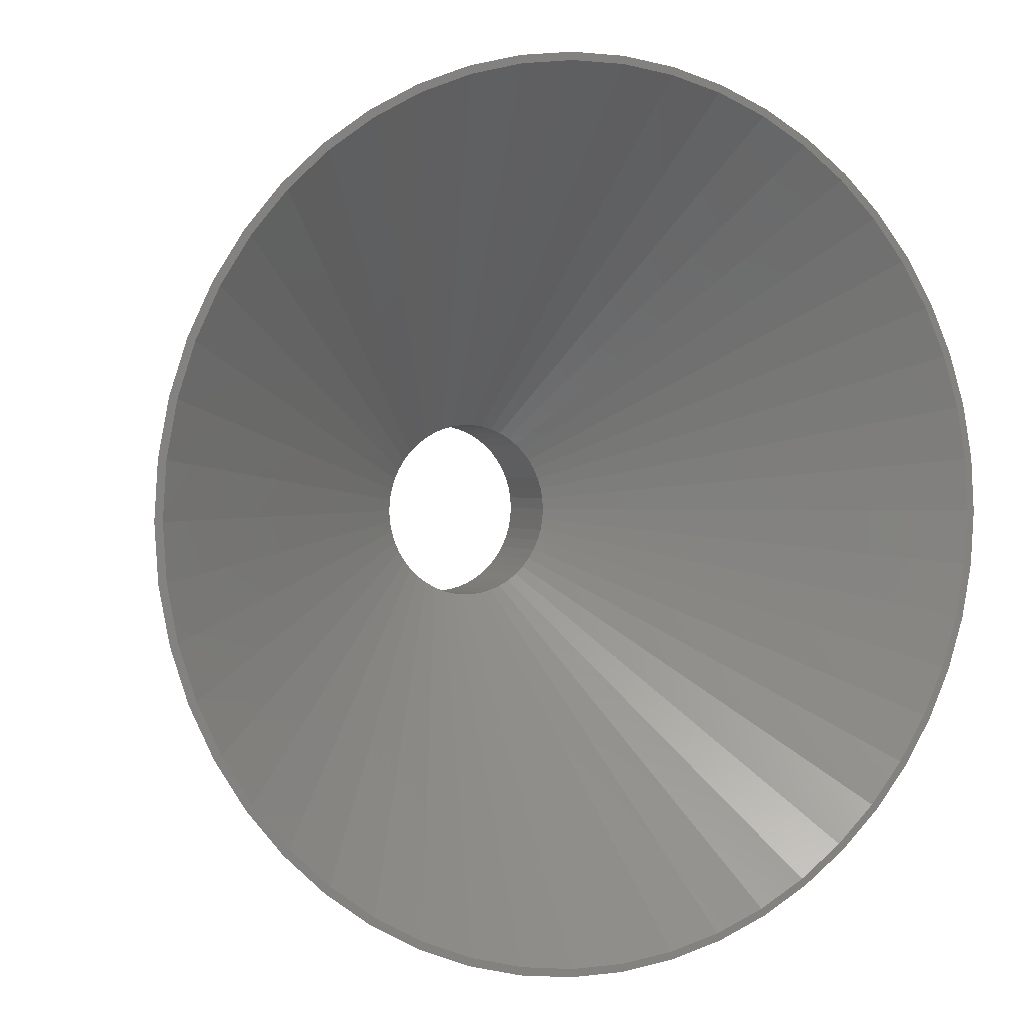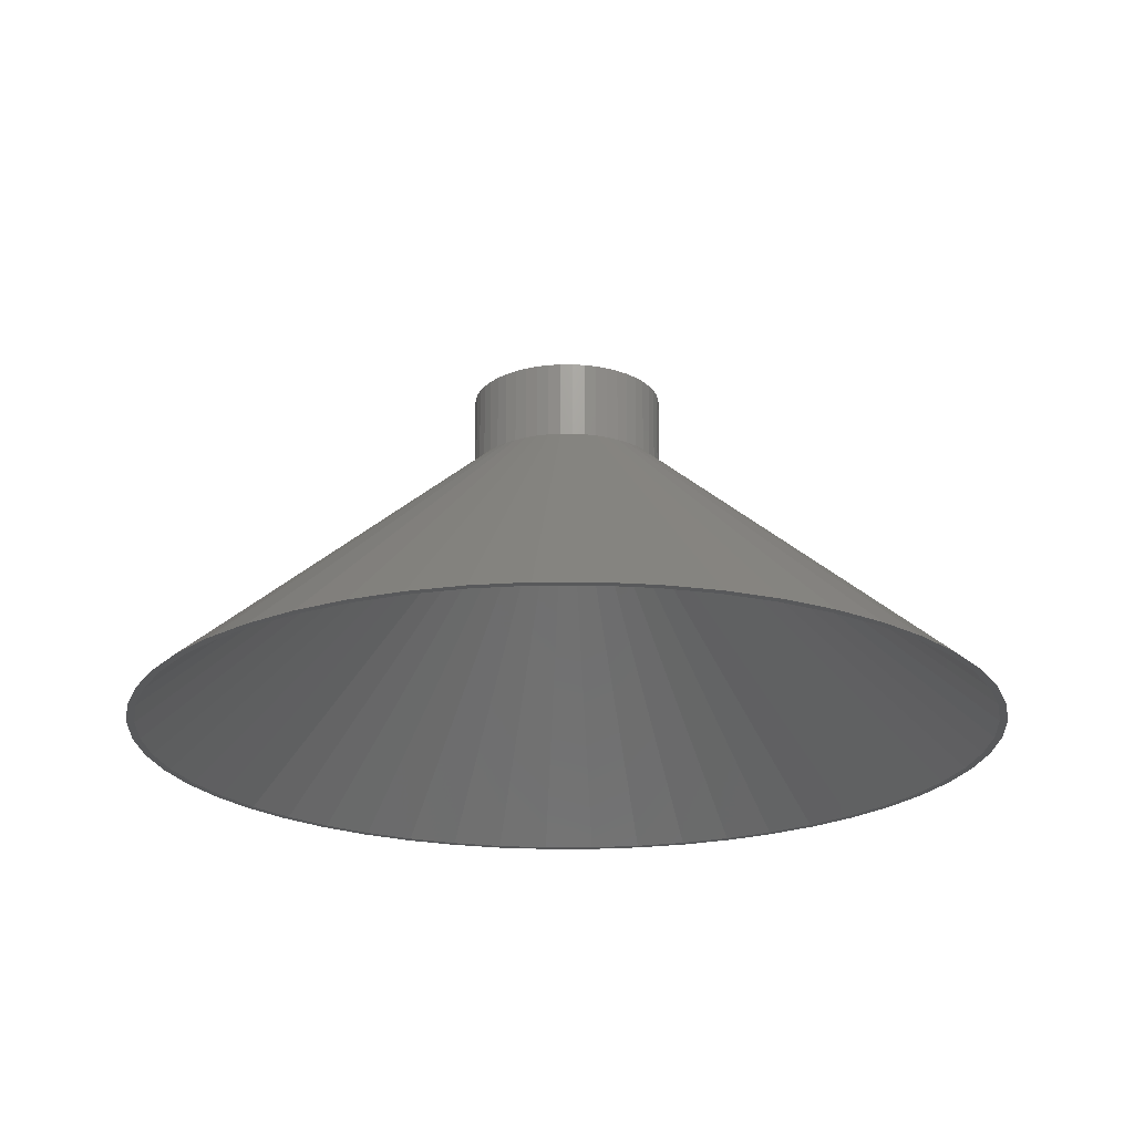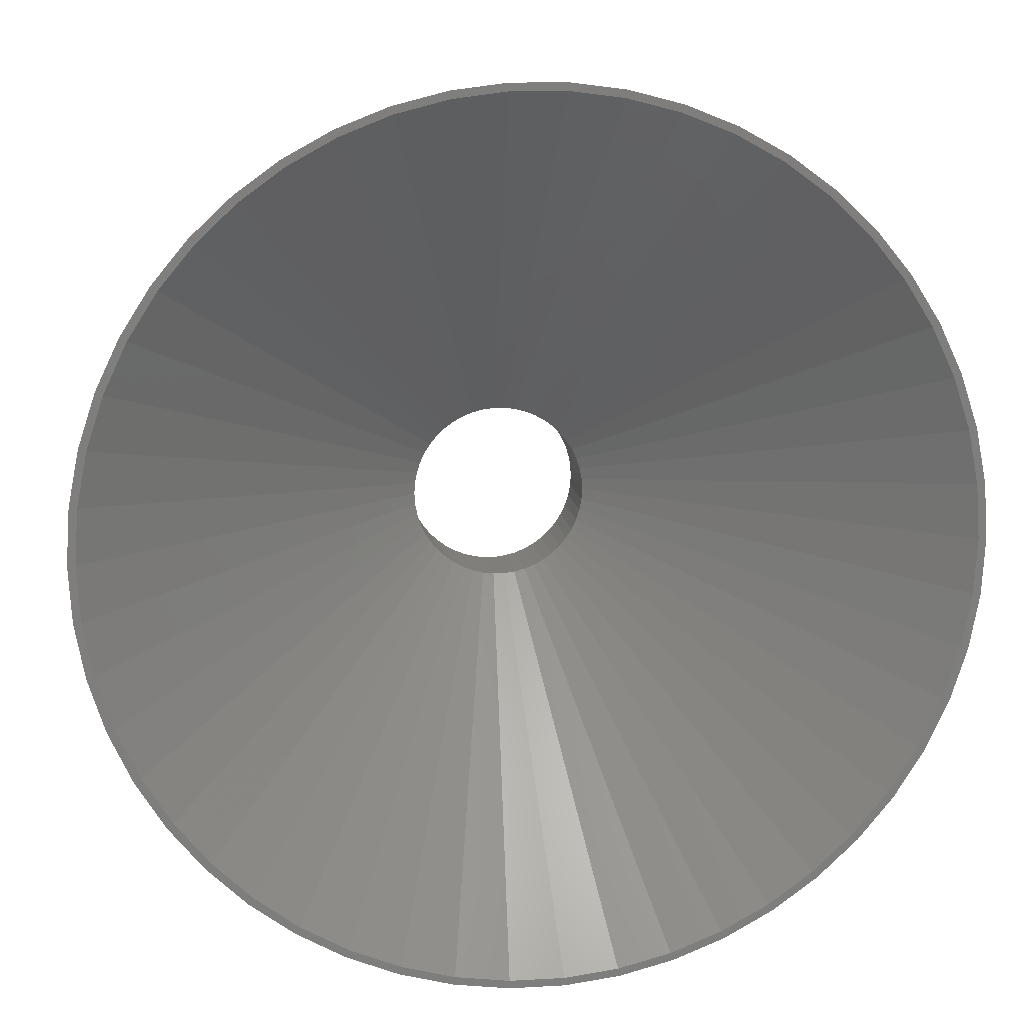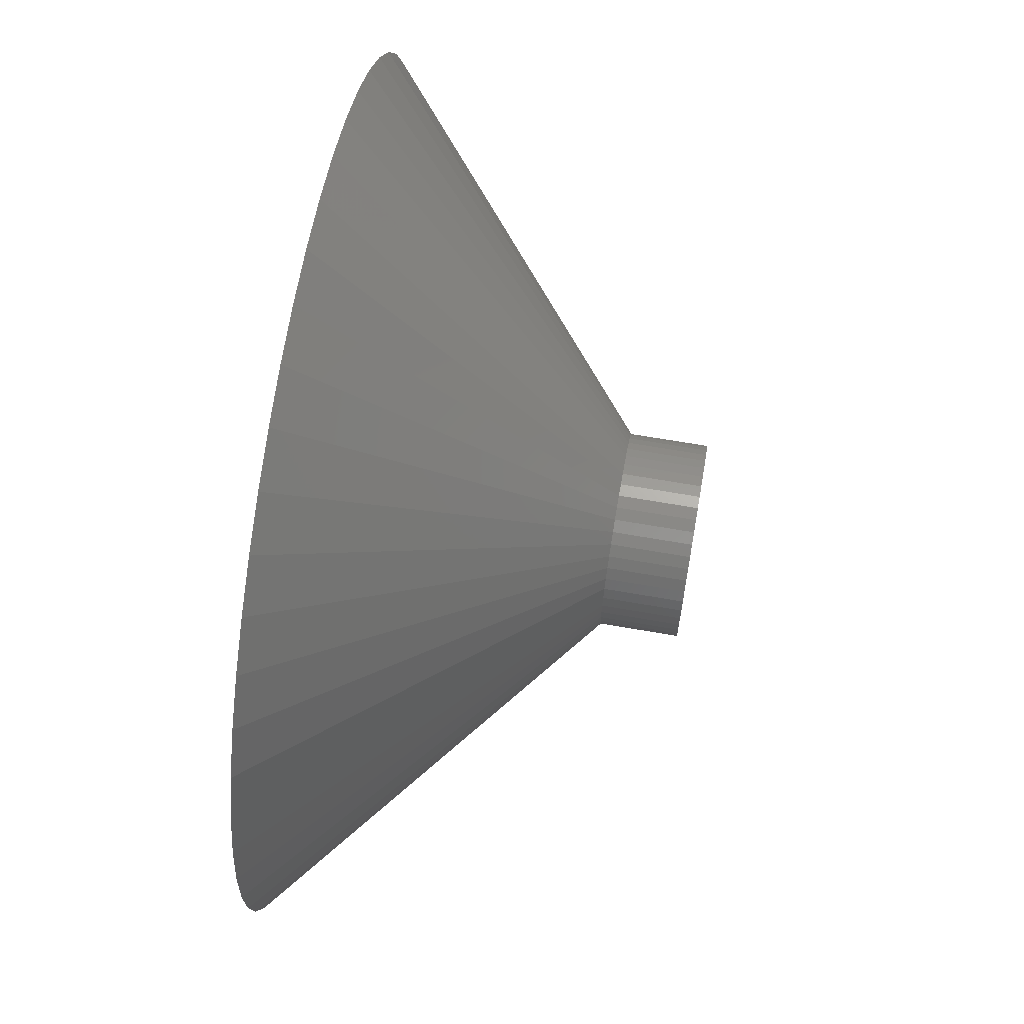
<metadata>
{"format":"stl","ext":"stl","renderer":"f3d","projection":"perspective","resolution":1024,"background":"white","views":[{"elev":1.4,"azim":153.8,"up":"+Y"},{"elev":-21.4,"azim":-172.5,"up":"+Z"},{"elev":12.0,"azim":172.4,"up":"+Y"},{"elev":66.7,"azim":-80.1,"up":"+Y"}]}
</metadata>
<code>
# stl→obj: 300 verts, 600 faces
v 111.6 14.1 0
v 25 0 75
v 112.5 0 0
v -20.23 -14.69 75
v -82.01 -77.01 0
v -18.22 -17.11 75
v 110.5 0 0
v 111.6 -14.1 0
v 109.6 -13.85 0
v 109 -27.98 0
v 107 -27.48 0
v 104.6 -41.41 0
v 102.7 -40.68 0
v 98.58 -54.2 0
v 96.83 -53.23 0
v 91.01 -66.13 0
v 89.4 -64.95 0
v 82.01 -77.01 0
v 80.55 -75.64 0
v 71.71 -86.68 0
v 70.44 -85.14 0
v 60.28 -94.99 0
v 59.21 -93.3 0
v 47.9 -101.8 0
v 47.05 -99.98 0
v 34.76 -107 0
v 34.15 -105.1 0
v 21.08 -110.5 0
v 20.71 -108.5 0
v 7.064 -112.3 0
v 6.938 -110.3 0
v -6.938 -110.3 0
v -7.064 -112.3 0
v -20.71 -108.5 0
v -21.08 -110.5 0
v -34.15 -105.1 0
v -34.76 -107 0
v -47.05 -99.98 0
v -47.9 -101.8 0
v -59.21 -93.3 0
v -60.28 -94.99 0
v -70.44 -85.14 0
v -71.71 -86.68 0
v -80.55 -75.64 0
v -89.4 -64.95 0
v -91.01 -66.13 0
v -96.83 -53.23 0
v -98.58 -54.2 0
v -102.7 -40.68 0
v -104.6 -41.41 0
v -107 -27.48 0
v -109 -27.98 0
v -109.6 -13.85 0
v -111.6 -14.1 0
v -110.5 0 0
v 109.6 13.85 0
v 109 27.98 0
v 107 27.48 0
v 104.6 41.41 0
v 102.7 40.68 0
v 98.58 54.2 0
v 96.83 53.23 0
v 91.01 66.13 0
v 89.4 64.95 0
v 82.01 77.01 0
v 80.55 75.64 0
v 71.71 86.68 0
v 70.44 85.14 0
v 60.28 94.99 0
v 59.21 93.3 0
v 47.9 101.8 0
v 47.05 99.98 0
v 34.76 107 0
v 34.15 105.1 0
v 21.08 110.5 0
v 20.71 108.5 0
v 7.064 112.3 0
v 6.938 110.3 0
v -6.938 110.3 0
v -7.064 112.3 0
v -20.71 108.5 0
v -21.08 110.5 0
v -34.15 105.1 0
v -34.76 107 0
v -47.05 99.98 0
v -47.9 101.8 0
v -59.21 93.3 0
v -60.28 94.99 0
v -70.44 85.14 0
v -71.71 86.68 0
v -80.55 75.64 0
v -82.01 77.01 0
v -89.4 64.95 0
v -91.01 66.13 0
v -96.83 53.23 0
v -98.58 54.2 0
v -102.7 40.68 0
v -104.6 41.41 0
v -107 27.48 0
v -109 27.98 0
v -109.6 13.85 0
v -111.6 14.1 0
v -112.5 0 0
v -20.23 14.69 75
v -13.4 21.11 75
v -15.94 19.26 75
v -23.24 -9.203 75
v 15.94 -19.26 75
v -1.57 24.95 75
v 23.24 9.203 75
v 20.23 14.69 75
v 21.91 12.04 75
v 23.24 -9.203 75
v 24.21 -6.217 75
v -25 0 75
v -18.22 17.11 75
v -21.91 -12.04 75
v -1.57 -24.95 75
v 10.64 -22.62 75
v 7.725 23.78 75
v 10.64 22.62 75
v 4.685 24.56 75
v 1.57 24.95 75
v 18.22 17.11 75
v 15.94 19.26 75
v 24.21 6.217 75
v 20.23 -14.69 75
v -23.24 9.203 75
v -24.21 6.217 75
v -24.21 -6.217 75
v -15.94 -19.26 75
v -10.64 -22.62 75
v -7.725 23.78 75
v -10.64 22.62 75
v 13.4 21.11 75
v 18.22 -17.11 75
v 24.8 -3.133 75
v -24.8 3.133 75
v 7.725 -23.78 75
v 1.57 -24.95 75
v -4.685 24.56 75
v 24.8 3.133 75
v -24.8 -3.133 75
v -21.91 12.04 75
v 4.685 -24.56 75
v -7.725 -23.78 75
v -4.685 -24.56 75
v 21.91 -12.04 75
v 13.4 -21.11 75
v -13.4 -21.11 75
v 23 0 75
v 21.38 8.467 75
v -16.77 -15.74 75
v -14.66 -17.72 75
v -21.38 8.467 75
v 14.66 -17.72 75
v 9.793 20.81 75
v 7.107 21.87 75
v 21.38 -8.467 75
v -20.16 -11.08 75
v -18.61 -13.52 75
v -16.77 15.74 75
v -14.66 17.72 75
v -22.82 2.883 75
v 18.61 -13.52 75
v 16.77 -15.74 75
v 4.31 22.59 75
v 1.444 22.95 75
v 16.77 15.74 75
v 14.66 17.72 75
v -9.793 20.81 75
v 20.16 11.08 75
v 22.28 -5.72 75
v -18.61 13.52 75
v -21.38 -8.467 75
v -1.444 -22.95 75
v 1.444 -22.95 75
v 9.793 -20.81 75
v -20.16 11.08 75
v -23 0 75
v -4.31 22.59 75
v -7.107 21.87 75
v 22.82 2.883 75
v 22.28 5.72 75
v 22.82 -2.883 75
v -9.793 -20.81 75
v -7.107 -21.87 75
v 4.31 -22.59 75
v -22.28 5.72 75
v -22.82 -2.883 75
v -1.444 22.95 75
v -12.32 19.42 75
v 18.61 13.52 75
v 20.16 -11.08 75
v -22.28 -5.72 75
v -4.31 -22.59 75
v 12.32 -19.42 75
v -12.32 -19.42 75
v 7.107 -21.87 75
v 12.32 19.42 75
v 25 0 95
v 24.8 3.133 95
v -24.8 3.133 95
v -25 0 95
v -1.57 24.95 95
v 1.57 24.95 95
v 15.94 19.26 95
v 18.22 17.11 95
v -18.22 17.11 95
v -15.94 19.26 95
v -10.64 22.62 95
v -7.725 23.78 95
v 18.22 -17.11 95
v 20.23 -14.69 95
v 23.24 9.203 95
v 21.91 12.04 95
v 24.21 6.217 95
v 20.23 14.69 95
v 7.725 23.78 95
v 10.64 22.62 95
v 4.685 24.56 95
v 13.4 21.11 95
v -20.23 14.69 95
v -21.91 12.04 95
v -23.24 9.203 95
v -24.21 6.217 95
v -13.4 21.11 95
v -4.685 24.56 95
v 24.8 -3.133 95
v -4.685 -24.56 95
v -7.725 -23.78 95
v 4.685 -24.56 95
v 1.57 -24.95 95
v 15.94 -19.26 95
v 13.4 -21.11 95
v 21.91 -12.04 95
v 24.21 -6.217 95
v -1.57 -24.95 95
v -24.21 -6.217 95
v -23.24 -9.203 95
v 10.64 -22.62 95
v 7.725 -23.78 95
v 23 0 95
v 22.82 2.883 95
v 22.28 5.72 95
v 22.82 -2.883 95
v 21.38 8.467 95
v 20.16 11.08 95
v 18.61 13.52 95
v 16.77 15.74 95
v 14.66 17.72 95
v 12.32 19.42 95
v 9.793 20.81 95
v 7.107 21.87 95
v 4.31 22.59 95
v 1.444 22.95 95
v -1.444 22.95 95
v -4.31 22.59 95
v -7.107 21.87 95
v -9.793 20.81 95
v -12.32 19.42 95
v -14.66 17.72 95
v -16.77 15.74 95
v -18.61 13.52 95
v -20.16 11.08 95
v -21.38 8.467 95
v -22.28 5.72 95
v -22.82 2.883 95
v 22.28 -5.72 95
v 23.24 -9.203 95
v 21.38 -8.467 95
v 20.16 -11.08 95
v 18.61 -13.52 95
v 16.77 -15.74 95
v 14.66 -17.72 95
v 12.32 -19.42 95
v 9.793 -20.81 95
v 7.107 -21.87 95
v 4.31 -22.59 95
v 1.444 -22.95 95
v -1.444 -22.95 95
v -4.31 -22.59 95
v -7.107 -21.87 95
v -9.793 -20.81 95
v -10.64 -22.62 95
v -12.32 -19.42 95
v -13.4 -21.11 95
v -14.66 -17.72 95
v -15.94 -19.26 95
v -16.77 -15.74 95
v -18.22 -17.11 95
v -18.61 -13.52 95
v -20.23 -14.69 95
v -20.16 -11.08 95
v -21.91 -12.04 95
v -21.38 -8.467 95
v -22.28 -5.72 95
v -22.82 -2.883 95
v -24.8 -3.133 95
v -23 0 95
f 1 2 3
f 4 5 6
f 7 3 8
f 3 7 1
f 8 9 7
f 10 9 8
f 10 11 9
f 12 11 10
f 12 13 11
f 14 13 12
f 14 15 13
f 16 15 14
f 16 17 15
f 18 17 16
f 18 19 17
f 20 19 18
f 20 21 19
f 22 21 20
f 22 23 21
f 24 23 22
f 24 25 23
f 26 25 24
f 26 27 25
f 28 27 26
f 28 29 27
f 30 29 28
f 30 31 29
f 30 32 31
f 33 32 30
f 33 34 32
f 35 34 33
f 35 36 34
f 37 36 35
f 37 38 36
f 39 38 37
f 39 40 38
f 41 40 39
f 41 42 40
f 43 42 41
f 43 44 42
f 5 44 43
f 5 45 44
f 46 45 5
f 46 47 45
f 48 47 46
f 48 49 47
f 50 49 48
f 50 51 49
f 52 51 50
f 52 53 51
f 54 53 52
f 53 54 55
f 56 1 7
f 56 57 1
f 58 57 56
f 58 59 57
f 60 59 58
f 60 61 59
f 62 61 60
f 62 63 61
f 64 63 62
f 64 65 63
f 66 65 64
f 66 67 65
f 68 67 66
f 68 69 67
f 70 69 68
f 70 71 69
f 72 71 70
f 72 73 71
f 74 73 72
f 74 75 73
f 76 75 74
f 76 77 75
f 78 77 76
f 79 77 78
f 79 80 77
f 81 80 79
f 81 82 80
f 83 82 81
f 83 84 82
f 85 84 83
f 85 86 84
f 87 86 85
f 87 88 86
f 89 88 87
f 89 90 88
f 91 90 89
f 91 92 90
f 93 92 91
f 93 94 92
f 95 94 93
f 95 96 94
f 97 96 95
f 97 98 96
f 99 98 97
f 99 100 98
f 101 100 99
f 102 101 55
f 103 55 54
f 101 102 100
f 55 103 102
f 94 96 104
f 105 88 106
f 107 50 48
f 18 108 20
f 80 82 109
f 61 110 59
f 61 111 112
f 12 113 14
f 114 113 12
f 3 2 8
f 115 103 54
f 116 92 104
f 88 90 106
f 92 94 104
f 117 48 4
f 118 35 33
f 24 119 26
f 75 120 73
f 71 121 69
f 75 122 120
f 77 109 123
f 109 77 80
f 65 124 111
f 67 125 65
f 57 126 1
f 16 127 18
f 14 127 16
f 128 98 129
f 130 52 50
f 107 48 117
f 131 5 43
f 132 41 39
f 20 108 22
f 82 84 133
f 133 84 134
f 84 86 134
f 134 88 105
f 86 88 134
f 90 92 106
f 106 92 116
f 75 123 122
f 77 123 75
f 65 111 63
f 63 111 61
f 69 135 125
f 69 125 67
f 73 121 71
f 73 120 121
f 65 125 124
f 59 126 57
f 59 110 126
f 61 112 110
f 136 108 18
f 8 114 10
f 10 114 12
f 137 114 8
f 2 137 8
f 130 54 52
f 138 102 115
f 102 103 115
f 100 102 129
f 98 100 129
f 4 48 46
f 4 46 5
f 130 50 107
f 119 139 26
f 28 140 30
f 118 30 140
f 30 118 33
f 6 5 131
f 109 82 141
f 141 82 133
f 69 121 135
f 1 126 142
f 127 136 18
f 115 54 143
f 143 54 130
f 129 102 138
f 104 96 144
f 144 96 128
f 96 98 128
f 139 145 28
f 26 139 28
f 22 119 24
f 132 37 146
f 147 35 118
f 146 37 35
f 132 39 37
f 131 43 41
f 1 142 2
f 148 127 14
f 113 148 14
f 145 140 28
f 149 119 22
f 108 149 22
f 146 35 147
f 131 41 150
f 150 41 132
f 56 7 151
f 60 58 152
f 153 42 44
f 153 154 42
f 97 155 99
f 21 23 156
f 74 157 158
f 13 15 159
f 160 161 47
f 161 153 45
f 91 162 93
f 89 162 91
f 163 162 89
f 153 44 45
f 99 164 101
f 165 17 166
f 76 74 167
f 76 167 168
f 68 169 170
f 83 171 85
f 68 66 169
f 62 60 152
f 62 152 172
f 173 11 159
f 11 13 159
f 19 21 166
f 93 174 95
f 175 47 49
f 161 45 47
f 31 176 177
f 176 31 32
f 25 27 178
f 179 155 95
f 95 155 97
f 101 180 55
f 164 180 101
f 180 53 55
f 78 76 168
f 74 72 157
f 85 171 87
f 181 182 83
f 182 171 83
f 66 64 169
f 58 56 183
f 58 184 152
f 7 9 151
f 9 11 185
f 151 9 185
f 17 19 166
f 15 17 165
f 186 38 40
f 186 187 36
f 29 31 177
f 23 25 178
f 188 29 177
f 155 189 99
f 162 174 93
f 180 190 53
f 190 51 53
f 191 78 168
f 78 191 79
f 72 70 157
f 171 192 87
f 87 163 89
f 81 181 83
f 64 62 193
f 64 193 169
f 58 183 184
f 56 151 183
f 185 11 173
f 166 21 156
f 194 15 165
f 159 15 194
f 195 175 51
f 175 49 51
f 154 40 42
f 176 32 34
f 196 34 36
f 186 36 38
f 197 23 178
f 156 23 197
f 27 29 188
f 189 164 99
f 174 179 95
f 190 195 51
f 74 158 167
f 79 191 81
f 191 181 81
f 70 68 170
f 192 163 87
f 62 172 193
f 175 160 47
f 154 198 40
f 198 186 40
f 196 176 34
f 199 27 188
f 178 27 199
f 70 170 200
f 70 200 157
f 187 196 36
f 201 142 202
f 142 201 2
f 115 203 138
f 203 115 204
f 123 205 206
f 205 123 109
f 124 207 208
f 207 124 125
f 106 209 210
f 209 106 116
f 133 211 212
f 211 133 134
f 213 127 214
f 127 213 136
f 215 112 216
f 112 215 110
f 202 126 217
f 126 202 142
f 216 111 218
f 111 216 112
f 121 219 220
f 219 121 120
f 120 221 219
f 221 120 122
f 125 222 207
f 222 125 135
f 144 223 104
f 223 144 224
f 104 209 116
f 209 104 223
f 129 225 128
f 225 129 226
f 105 210 227
f 210 105 106
f 109 228 205
f 228 109 141
f 229 2 201
f 2 229 137
f 146 230 231
f 230 146 147
f 140 232 233
f 232 140 145
f 217 110 215
f 110 217 126
f 218 124 208
f 124 218 111
f 122 206 221
f 206 122 123
f 135 220 222
f 220 135 121
f 128 224 144
f 224 128 225
f 138 226 129
f 226 138 203
f 134 227 211
f 227 134 105
f 149 234 235
f 234 149 108
f 214 148 236
f 148 214 127
f 237 137 229
f 137 237 114
f 147 238 230
f 238 147 118
f 107 239 130
f 239 107 240
f 108 213 234
f 213 108 136
f 139 241 242
f 241 139 119
f 145 242 232
f 242 145 139
f 243 201 202
f 244 202 217
f 201 243 229
f 245 217 215
f 246 229 243
f 229 246 237
f 202 244 243
f 217 245 244
f 247 215 216
f 215 247 245
f 248 216 218
f 216 248 247
f 218 249 248
f 208 249 218
f 208 250 249
f 207 250 208
f 207 251 250
f 222 251 207
f 222 252 251
f 220 252 222
f 220 253 252
f 219 253 220
f 219 254 253
f 221 254 219
f 221 255 254
f 206 255 221
f 206 256 255
f 206 257 256
f 205 257 206
f 205 258 257
f 228 258 205
f 228 259 258
f 212 259 228
f 212 260 259
f 211 260 212
f 211 261 260
f 227 261 211
f 227 262 261
f 210 262 227
f 210 263 262
f 209 263 210
f 209 264 263
f 223 264 209
f 264 223 265
f 224 265 223
f 265 224 266
f 225 266 224
f 266 225 267
f 267 226 268
f 226 267 225
f 269 237 246
f 237 269 270
f 271 270 269
f 270 271 236
f 272 236 271
f 236 272 214
f 273 214 272
f 273 213 214
f 274 213 273
f 274 234 213
f 275 234 274
f 275 235 234
f 276 235 275
f 276 241 235
f 277 241 276
f 277 242 241
f 278 242 277
f 278 232 242
f 279 232 278
f 279 233 232
f 280 233 279
f 281 233 280
f 281 238 233
f 282 238 281
f 282 230 238
f 283 230 282
f 283 231 230
f 284 231 283
f 284 285 231
f 286 285 284
f 286 287 285
f 288 287 286
f 288 289 287
f 290 289 288
f 290 291 289
f 292 291 290
f 293 292 294
f 292 293 291
f 295 294 296
f 294 295 293
f 240 296 297
f 239 297 298
f 296 240 295
f 299 298 300
f 203 268 226
f 268 203 300
f 297 239 240
f 204 300 203
f 298 299 239
f 300 204 299
f 141 212 228
f 212 141 133
f 236 113 270
f 113 236 148
f 132 231 285
f 231 132 146
f 6 293 4
f 293 6 291
f 143 204 115
f 204 143 299
f 119 235 241
f 235 119 149
f 270 114 237
f 114 270 113
f 118 233 238
f 233 118 140
f 6 289 291
f 289 6 131
f 117 240 107
f 240 117 295
f 130 299 143
f 299 130 239
f 4 295 117
f 295 4 293
f 150 285 287
f 285 150 132
f 131 287 289
f 287 131 150
f 152 248 172
f 248 152 247
f 267 155 266
f 155 267 189
f 172 249 193
f 249 172 248
f 167 254 255
f 254 167 158
f 158 253 254
f 253 158 157
f 171 259 260
f 259 171 182
f 266 179 265
f 179 266 155
f 185 243 151
f 243 185 246
f 170 250 251
f 250 170 169
f 157 252 253
f 252 157 200
f 268 189 267
f 189 268 164
f 264 162 263
f 162 264 174
f 181 257 258
f 257 181 191
f 162 262 263
f 262 162 163
f 194 271 159
f 271 194 272
f 154 290 288
f 290 154 153
f 294 175 296
f 175 294 160
f 197 277 276
f 277 197 178
f 183 245 184
f 245 183 244
f 184 247 152
f 247 184 245
f 193 250 169
f 250 193 249
f 191 256 257
f 256 191 168
f 200 251 252
f 251 200 170
f 300 164 268
f 164 300 180
f 265 174 264
f 174 265 179
f 182 258 259
f 258 182 181
f 163 261 262
f 261 163 192
f 192 260 261
f 260 192 171
f 151 244 183
f 244 151 243
f 159 269 173
f 269 159 271
f 166 273 165
f 273 166 274
f 177 281 280
f 281 177 176
f 296 195 297
f 195 296 175
f 290 161 292
f 161 290 153
f 188 280 279
f 280 188 177
f 168 255 256
f 255 168 167
f 165 272 194
f 272 165 273
f 198 288 286
f 288 198 154
f 187 284 283
f 284 187 186
f 178 278 277
f 278 178 199
f 199 279 278
f 279 199 188
f 166 275 274
f 275 166 156
f 173 246 185
f 246 173 269
f 176 282 281
f 282 176 196
f 297 190 298
f 190 297 195
f 298 180 300
f 180 298 190
f 292 160 294
f 160 292 161
f 156 276 275
f 276 156 197
f 186 286 284
f 286 186 198
f 196 283 282
f 283 196 187

</code>
